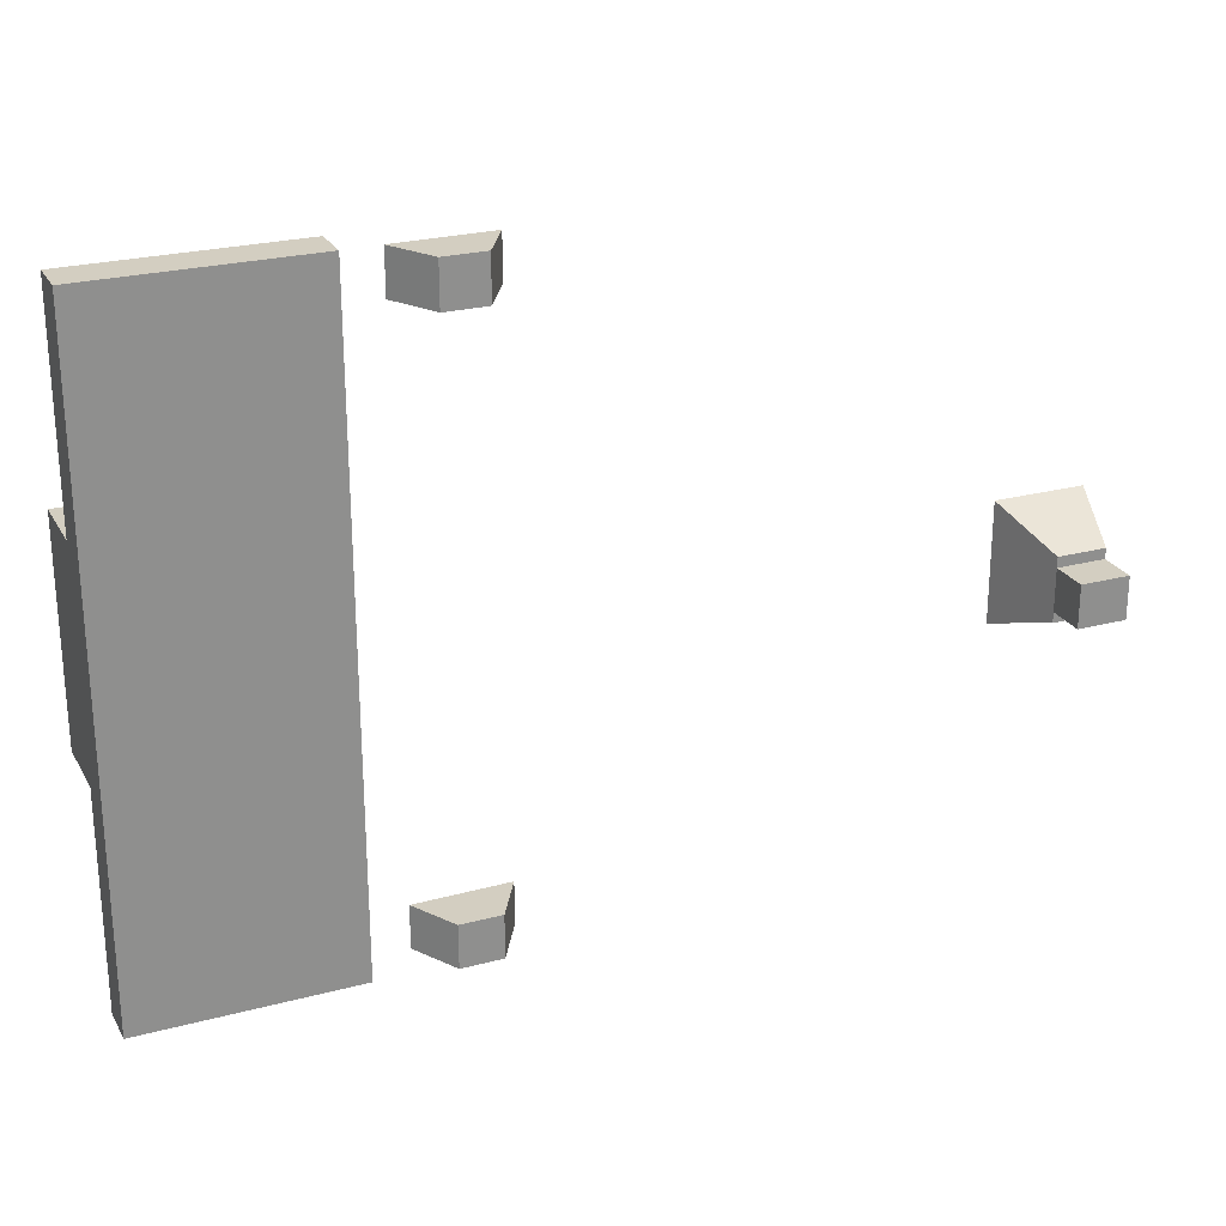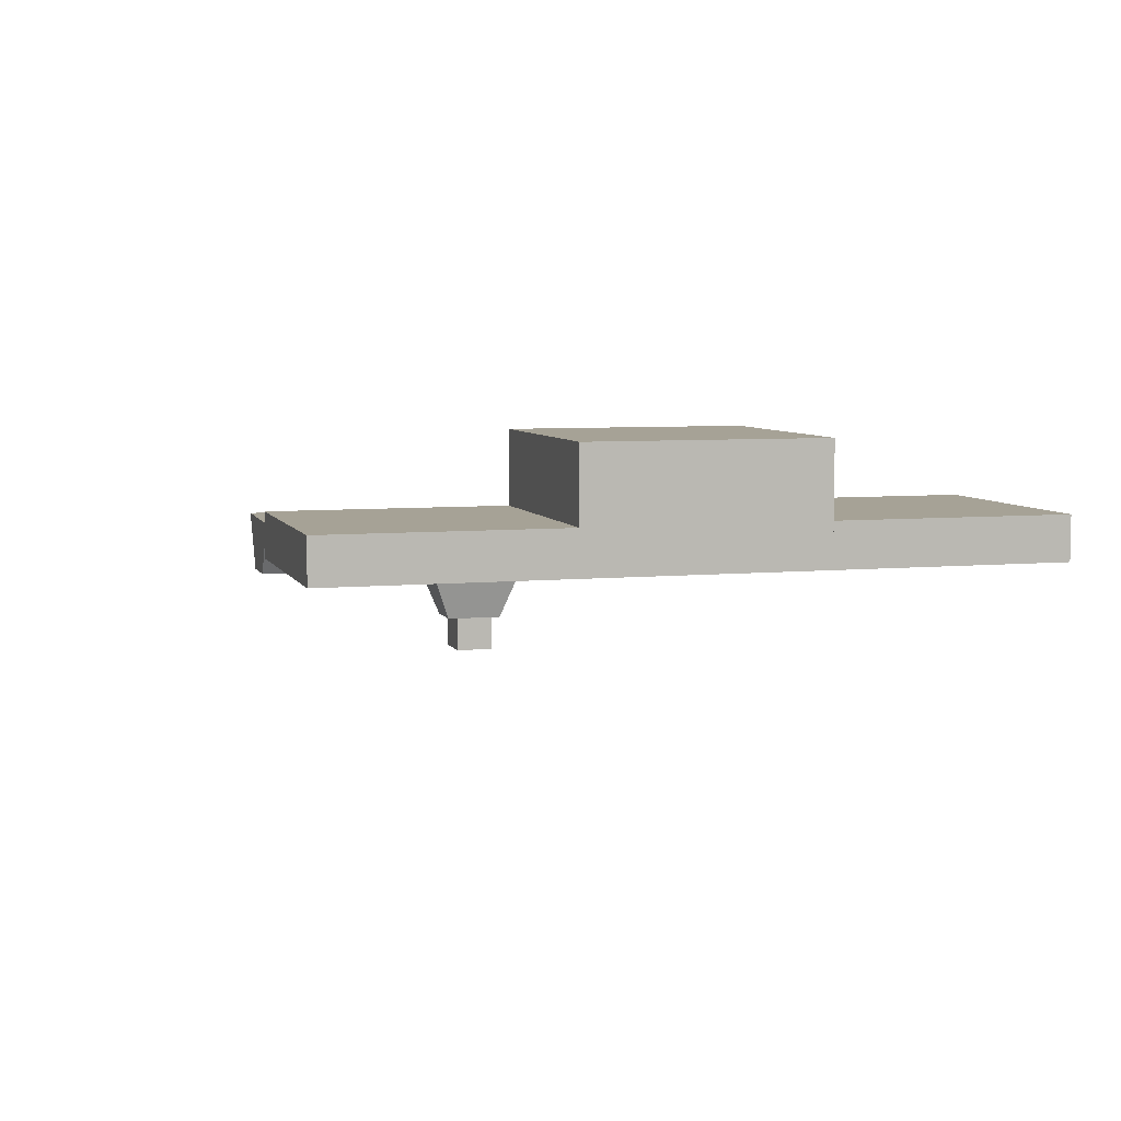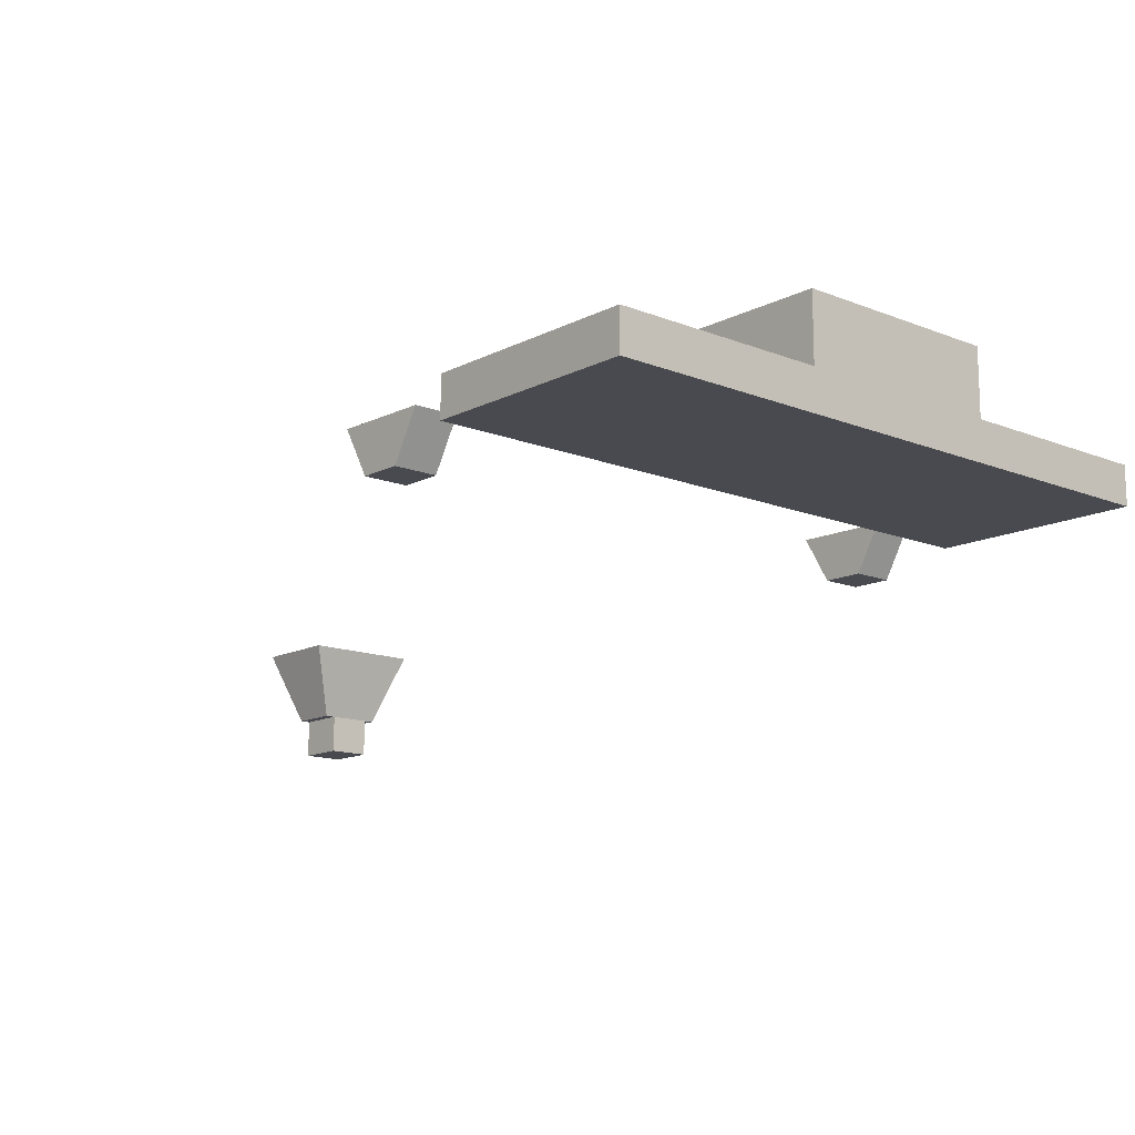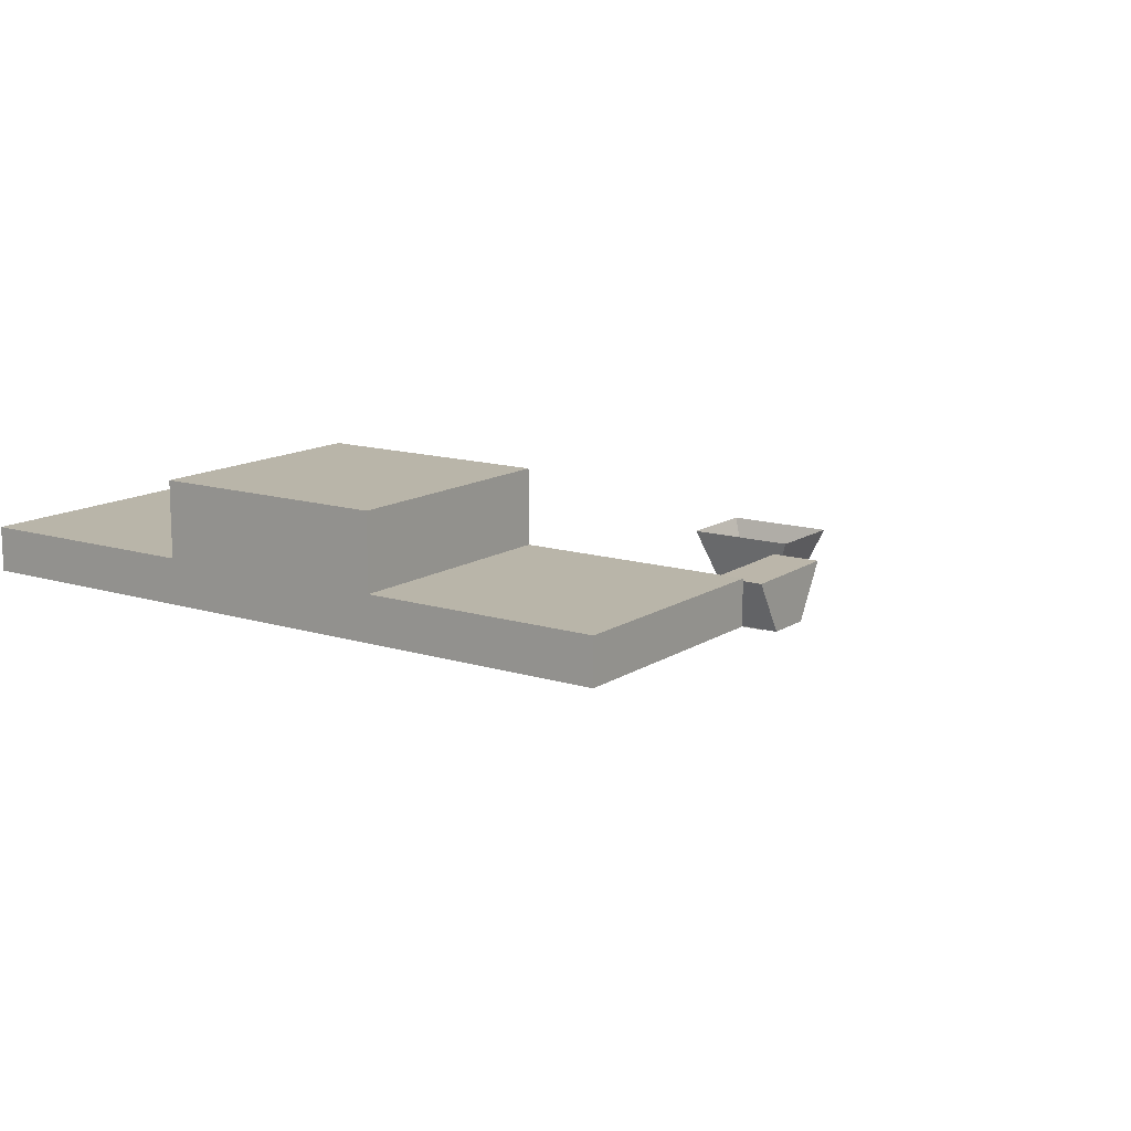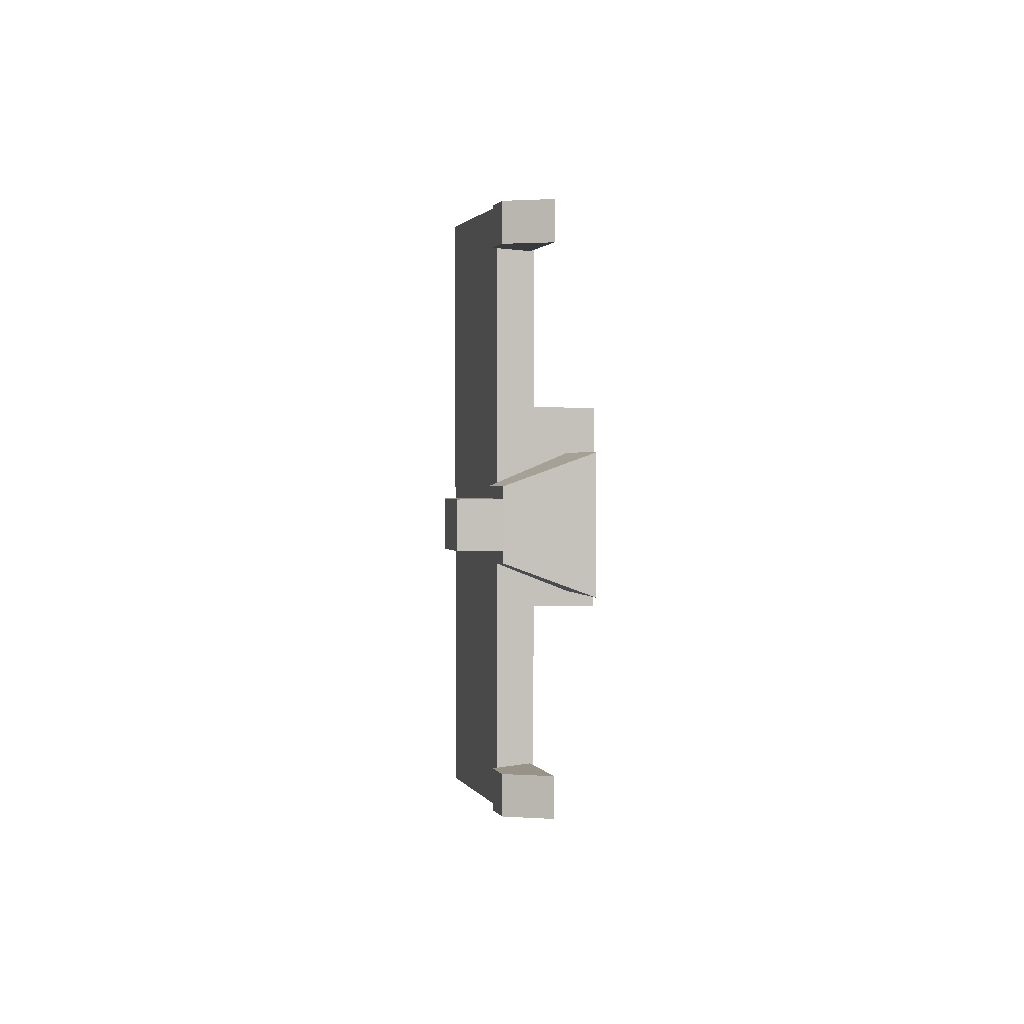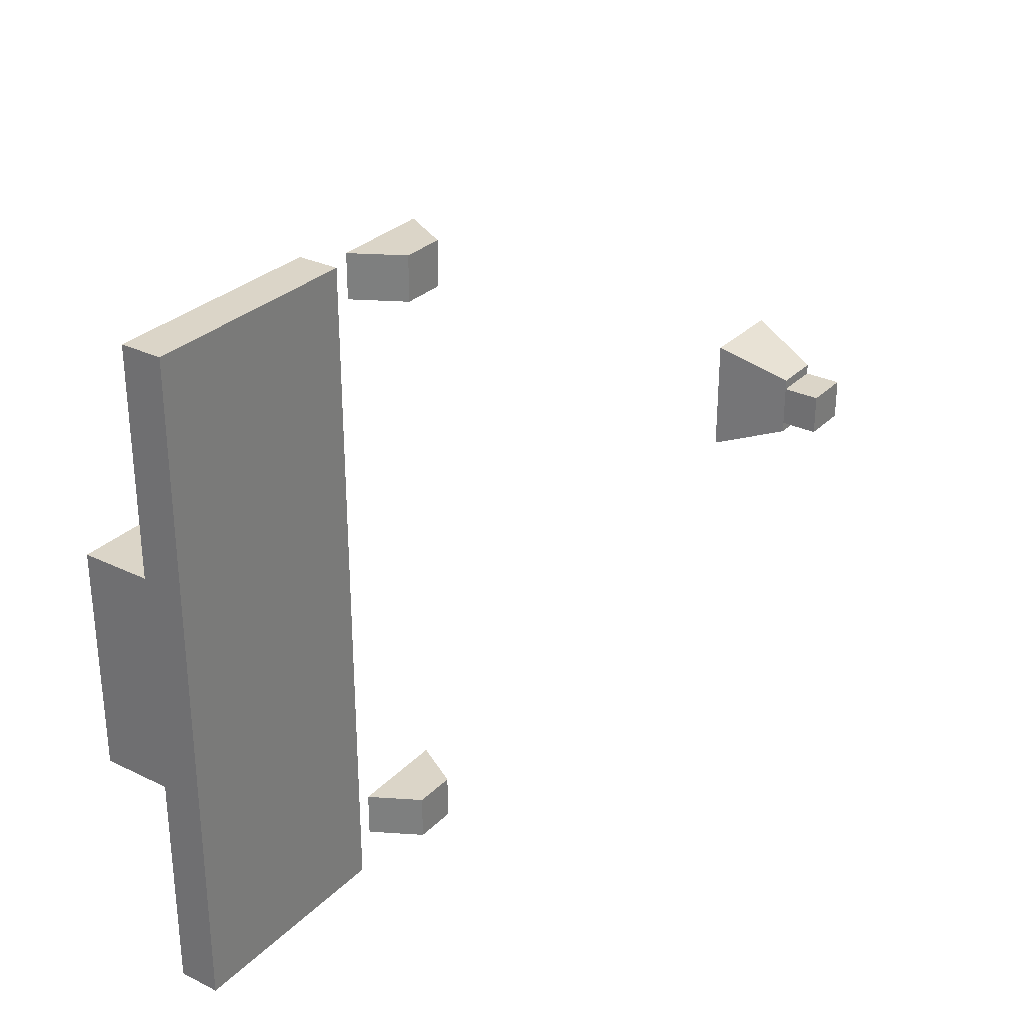
<metadata>
{"format":"obj","ext":"obj","renderer":"f3d","projection":"perspective","resolution":1024,"background":"white","views":[{"elev":24.9,"azim":-23.3,"up":"+Z"},{"elev":6.3,"azim":-106.2,"up":"+Y"},{"elev":-13.6,"azim":-131.5,"up":"+Y"},{"elev":13.4,"azim":-54.9,"up":"+Y"},{"elev":1.4,"azim":76.5,"up":"+Z"},{"elev":29.6,"azim":-54.5,"up":"+Z"}]}
</metadata>
<code>
o 定位
v 3.531 0.1875 0.7656
v 3.531 0.1875 0.2344
v 3.625 -0.1406 0.6406
v 3.625 -0.1406 0.3594
v 3.938 0.1875 0.7656
v 3.938 0.1875 0.2344
v 3.844 -0.1406 0.6406
v 3.844 -0.1406 0.3594
v 3.625 -0.3125 0.5937
v 3.625 -0.3125 0.4062
v 3.625 -0.1406 0.5937
v 3.625 -0.1406 0.4062
v 3.844 -0.3125 0.5937
v 3.844 -0.3125 0.4062
v 3.844 -0.1406 0.5937
v 3.844 -0.1406 0.4062
v 1.33 0.4008 1.761
v 1.33 0.4008 1.964
v 1.525 0.4008 1.761
v 1.525 0.4008 1.964
v 1.203 0.6195 1.761
v 1.203 0.6195 1.964
v 1.654 0.6253 1.761
v 1.654 0.6253 1.964
v 1.33 0.4008 -0.7606
v 1.33 0.4008 -0.9637
v 1.525 0.4008 -0.7606
v 1.525 0.4008 -0.9637
v 1.203 0.6195 -0.7606
v 1.203 0.6195 -0.9637
v 1.654 0.6253 -0.7606
v 1.654 0.6253 -0.9637
v 1 1 1
v 1 1 0
v 1 0.5 1
v 1 0.5 0
v 0 1 1
v 0 1 0
v 0 0.5 1
v 0 0.5 0
v 1 0.6875 0
v 1 0.6875 -1
v 1 0.5 0
v 1 0.5 -1
v 0 0.6875 0
v 0 0.6875 -1
v 0 0.5 0
v 0 0.5 -1
v 1 0.6875 2
v 1 0.6875 1
v 1 0.5 2
v 1 0.5 1
v 0 0.6875 2
v 0 0.6875 1
v 0 0.5 2
v 0 0.5 1
f 3 1 2 4
f 6 5 7 8
f 7 3 4 8
f 5 1 3 7
f 4 2 6 8
f 12 10 9 11
f 15 13 14 16
f 9 10 14 13
f 12 11 15 16
f 11 9 13 15
f 16 14 10 12
f 22 21 17 18
f 23 24 20 19
f 20 24 22 18
f 17 21 23 19
f 18 17 19 20
f 22 24 23 21
f 25 29 30 26
f 28 32 31 27
f 30 32 28 26
f 31 29 25 27
f 27 25 26 28
f 31 32 30 29
f 36 34 33 35
f 39 37 38 40
f 33 34 38 37
f 36 35 39 40
f 35 33 37 39
f 40 38 34 36
f 44 42 41 43
f 47 45 46 48
f 41 42 46 45
f 44 43 47 48
f 43 41 45 47
f 48 46 42 44
f 52 50 49 51
f 55 53 54 56
f 49 50 54 53
f 52 51 55 56
f 51 49 53 55
f 56 54 50 52

</code>
